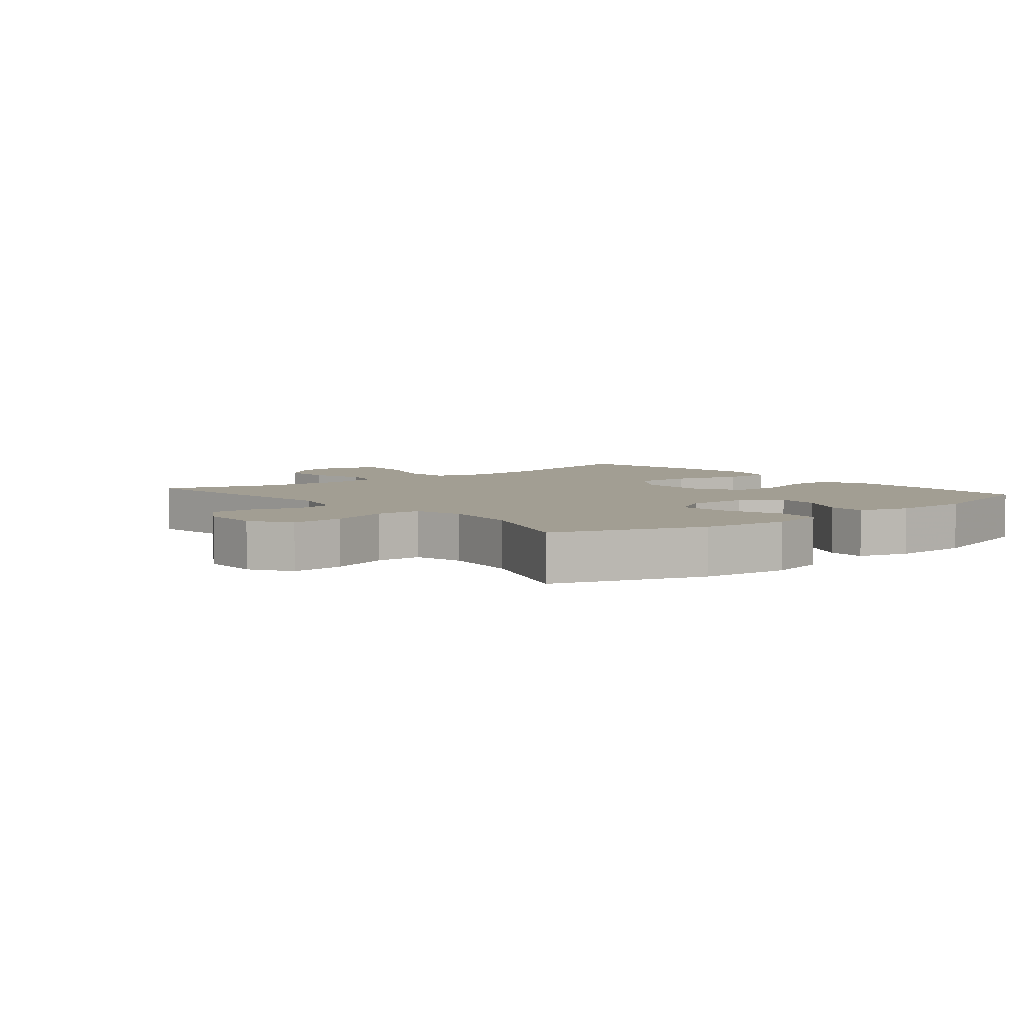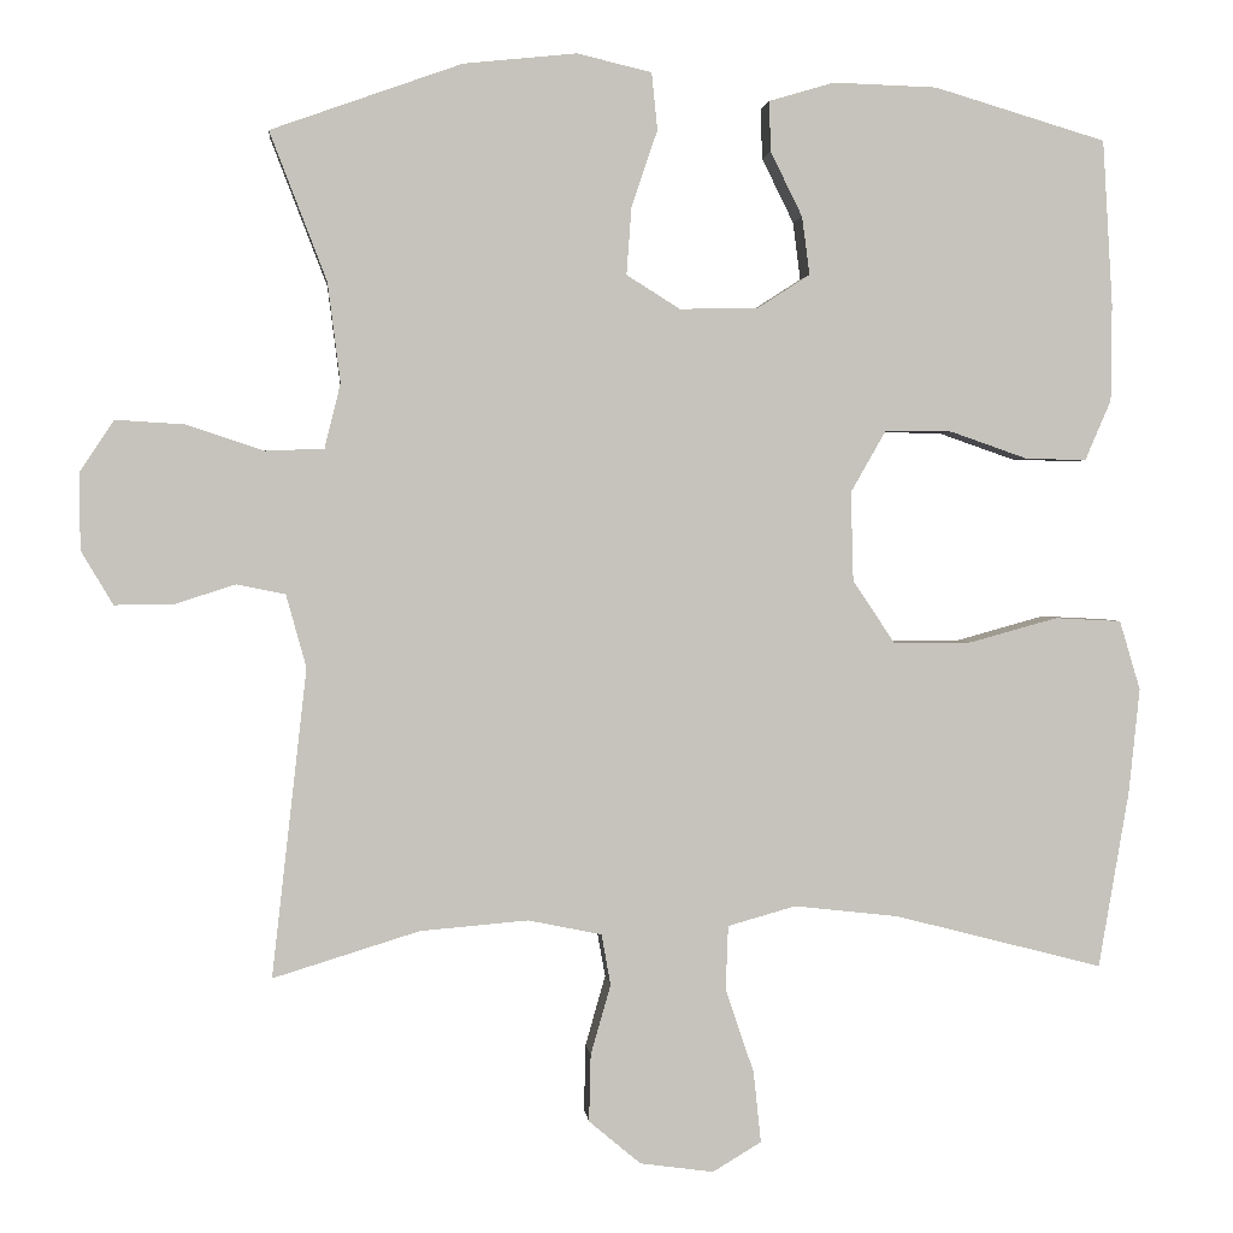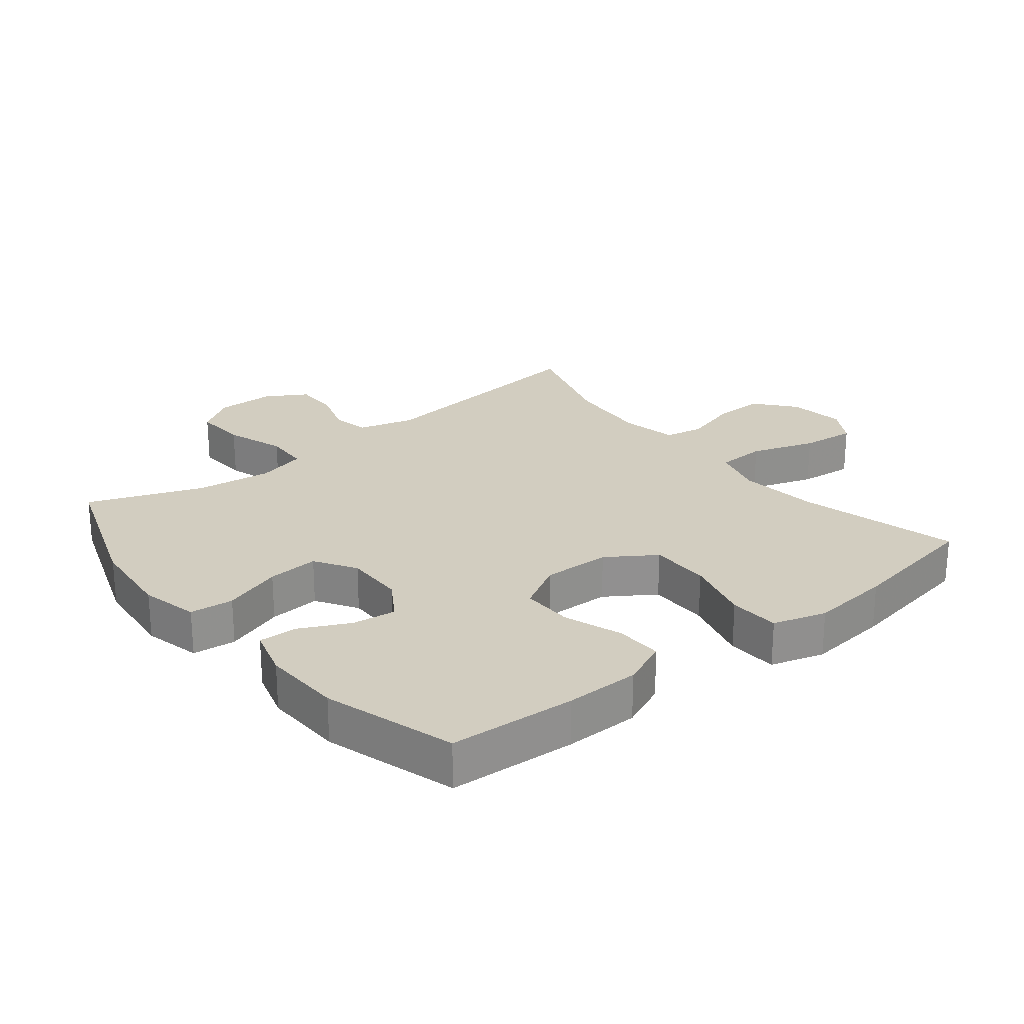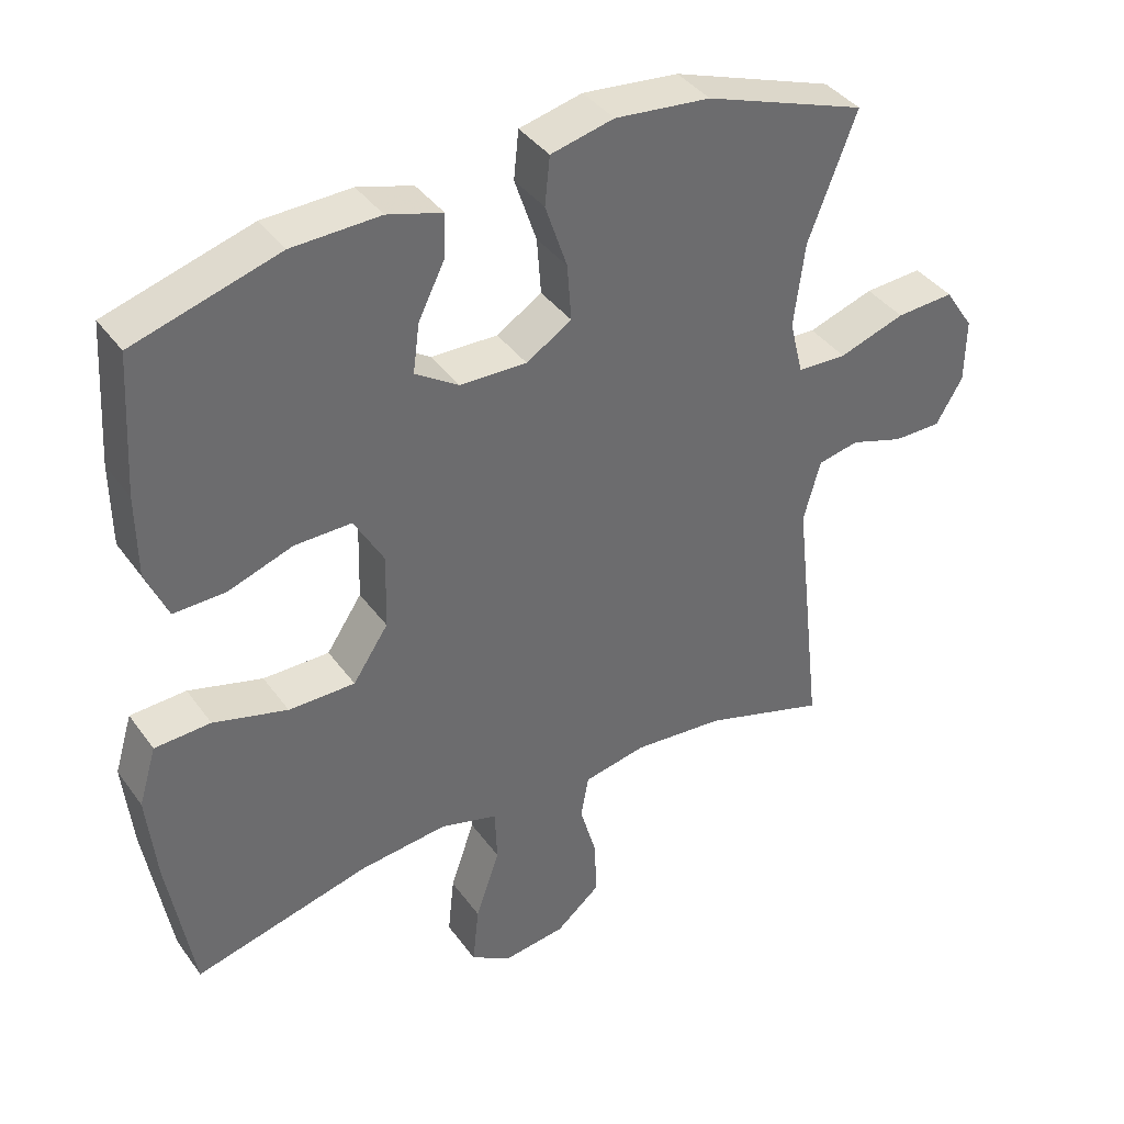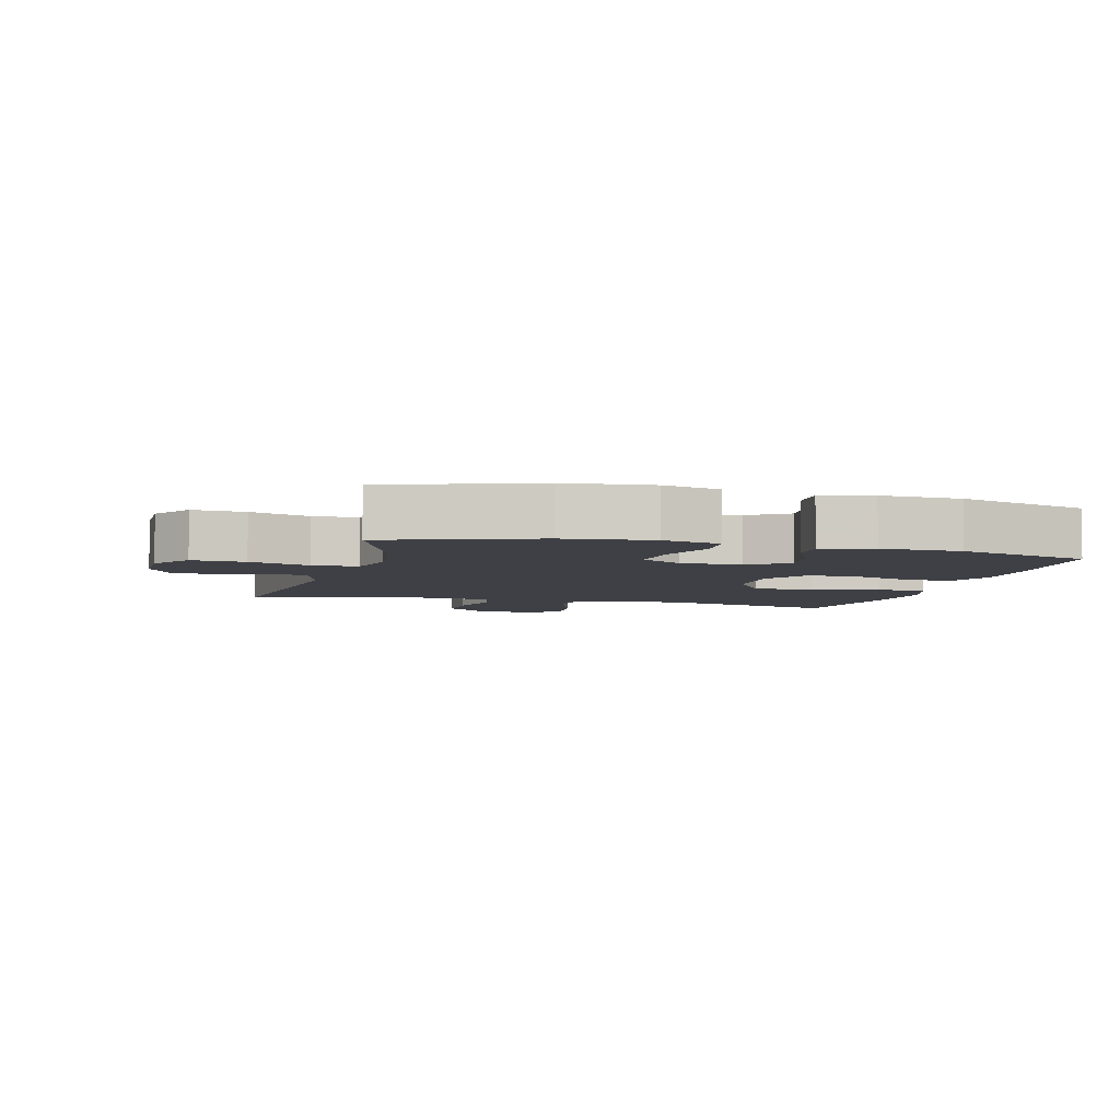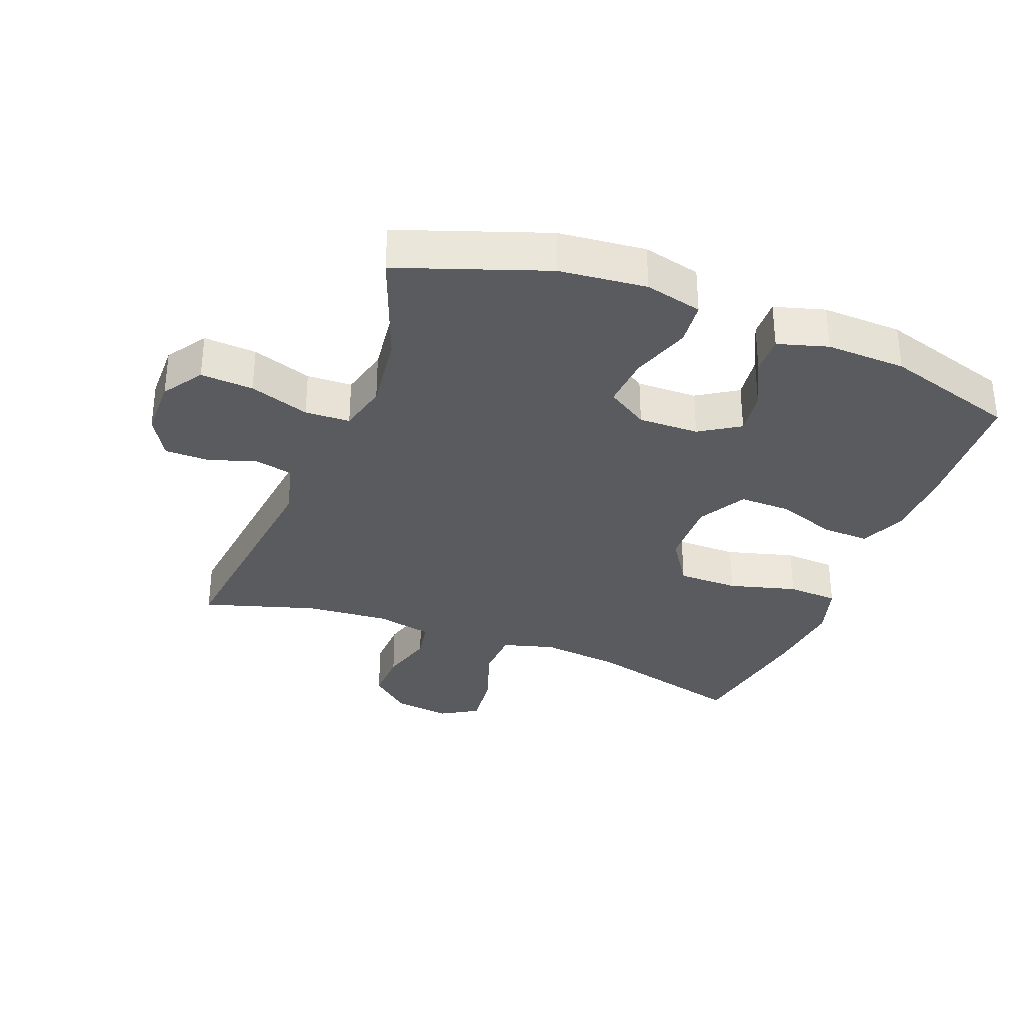
<metadata>
{"format":"obj","ext":"obj","renderer":"f3d","projection":"perspective","resolution":1024,"background":"white","views":[{"elev":5.1,"azim":-39.5,"up":"+Y"},{"elev":1.9,"azim":-5.6,"up":"+Z"},{"elev":24.6,"azim":51.2,"up":"+Y"},{"elev":39.1,"azim":148.0,"up":"+Z"},{"elev":-5.2,"azim":-15.2,"up":"+Y"},{"elev":-33.1,"azim":-21.2,"up":"+Y"}]}
</metadata>
<code>
v 0.5 0.07 0.5
v 0.512 0.07 0.303
v 0.511 0.07 0.187
v 0.48 0.07 0.115
v 0.407 0.07 0.117
v 0.315 0.07 0.149
v 0.235 0.07 0.15
v 0.193 0.07 0.076
v 0.196 0.07 -0.03
v 0.246 0.07 -0.105
v 0.34 0.07 -0.105
v 0.445 0.07 -0.076
v 0.524 0.07 -0.08
v 0.549 0.07 -0.163
v 0.536 0.07 -0.289
v 0.5 0.07 -0.5
v 0.251 0.07 -0.436
v 0.126 0.07 -0.422
v 0.045 0.07 -0.445
v 0.042 0.07 -0.522
v 0.076 0.07 -0.622
v 0.085 0.07 -0.707
v 0.027 0.07 -0.742
v -0.061 0.07 -0.73
v -0.123 0.07 -0.678
v -0.121 0.07 -0.598
v -0.097 0.07 -0.514
v -0.108 0.07 -0.453
v -0.196 0.07 -0.435
v -0.325 0.07 -0.446
v -0.5 0.07 -0.5
v -0.458 0.07 -0.132
v -0.482 0.07 -0.045
v -0.54 0.07 -0.033
v -0.615 0.07 -0.057
v -0.683 0.07 -0.057
v -0.721 0.07 0.007
v -0.722 0.07 0.098
v -0.681 0.07 0.16
v -0.599 0.07 0.155
v -0.506 0.07 0.124
v -0.436 0.07 0.127
v -0.417 0.07 0.204
v -0.432 0.07 0.323
v -0.5 0.07 0.5
v -0.272 0.07 0.581
v -0.137 0.07 0.595
v -0.048 0.07 0.574
v -0.041 0.07 0.506
v -0.072 0.07 0.414
v -0.078 0.07 0.334
v -0.014 0.07 0.294
v 0.08 0.07 0.296
v 0.142 0.07 0.336
v 0.133 0.07 0.405
v 0.095 0.07 0.482
v 0.093 0.07 0.542
v 0.171 0.07 0.565
v 0.295 0.07 0.561
v 0.5 0 0.5
v 0.512 0 0.303
v 0.511 0 0.187
v 0.48 0 0.115
v 0.407 0 0.117
v 0.315 0 0.149
v 0.235 0 0.15
v 0.193 0 0.076
v 0.196 0 -0.03
v 0.246 0 -0.105
v 0.34 0 -0.105
v 0.445 0 -0.076
v 0.524 0 -0.08
v 0.549 0 -0.163
v 0.536 0 -0.289
v 0.5 0 -0.5
v 0.251 0 -0.436
v 0.126 0 -0.422
v 0.045 0 -0.445
v 0.042 0 -0.522
v 0.076 0 -0.622
v 0.085 0 -0.707
v 0.027 0 -0.742
v -0.061 0 -0.73
v -0.123 0 -0.678
v -0.121 0 -0.598
v -0.097 0 -0.514
v -0.108 0 -0.453
v -0.196 0 -0.435
v -0.325 0 -0.446
v -0.5 0 -0.5
v -0.458 0 -0.132
v -0.482 0 -0.045
v -0.54 0 -0.033
v -0.615 0 -0.057
v -0.683 0 -0.057
v -0.721 0 0.007
v -0.722 0 0.098
v -0.681 0 0.16
v -0.599 0 0.155
v -0.506 0 0.124
v -0.436 0 0.127
v -0.417 0 0.204
v -0.432 0 0.323
v -0.5 0 0.5
v -0.272 0 0.581
v -0.137 0 0.595
v -0.048 0 0.574
v -0.041 0 0.506
v -0.072 0 0.414
v -0.078 0 0.334
v -0.014 0 0.294
v 0.08 0 0.296
v 0.142 0 0.336
v 0.133 0 0.405
v 0.095 0 0.482
v 0.093 0 0.542
v 0.171 0 0.565
v 0.295 0 0.561
f 4 5 6
f 3 4 6
f 2 3 6
f 1 2 6
f 59 1 6
f 58 59 6
f 57 58 6
f 56 57 6
f 55 56 6
f 54 55 6 7
f 53 54 7 8
f 52 53 8 9
f 51 52 9
f 48 49 50
f 47 48 50
f 46 47 50
f 45 46 50
f 44 45 50
f 43 44 50 51
f 51 9 10
f 43 51 10
f 42 43 10
f 39 40 41
f 38 39 41
f 37 38 41
f 36 37 41
f 35 36 41
f 34 35 41
f 41 42 10
f 34 41 10
f 33 34 10
f 30 31 32
f 32 33 10
f 30 32 10
f 29 30 10
f 25 26 27
f 24 25 27
f 23 24 27
f 22 23 27
f 21 22 27
f 20 21 27
f 19 20 27 28
f 29 10 11
f 28 29 11
f 19 28 11
f 18 19 11
f 15 16 17
f 15 17 18
f 14 15 18
f 13 14 18
f 12 13 18
f 11 12 18
f 65 64 63
f 65 63 62
f 65 62 61
f 65 61 60
f 65 60 118
f 65 118 117
f 65 117 116
f 65 116 115
f 65 115 114
f 66 65 114 113
f 67 66 113 112
f 68 67 112 111
f 68 111 110
f 109 108 107
f 109 107 106
f 109 106 105
f 109 105 104
f 109 104 103
f 110 109 103 102
f 69 68 110
f 69 110 102
f 69 102 101
f 100 99 98
f 100 98 97
f 100 97 96
f 100 96 95
f 100 95 94
f 100 94 93
f 69 101 100
f 69 100 93
f 69 93 92
f 91 90 89
f 69 92 91
f 69 91 89
f 69 89 88
f 86 85 84
f 86 84 83
f 86 83 82
f 86 82 81
f 86 81 80
f 86 80 79
f 87 86 79 78
f 70 69 88
f 70 88 87
f 70 87 78
f 70 78 77
f 76 75 74
f 77 76 74
f 77 74 73
f 77 73 72
f 77 72 71
f 77 71 70
f 1 60 61 2
f 2 61 62 3
f 3 62 63 4
f 4 63 64 5
f 5 64 65 6
f 6 65 66 7
f 7 66 67 8
f 8 67 68 9
f 9 68 69 10
f 10 69 70 11
f 11 70 71 12
f 12 71 72 13
f 13 72 73 14
f 14 73 74 15
f 15 74 75 16
f 16 75 76 17
f 17 76 77 18
f 18 77 78 19
f 19 78 79 20
f 20 79 80 21
f 21 80 81 22
f 22 81 82 23
f 23 82 83 24
f 24 83 84 25
f 25 84 85 26
f 26 85 86 27
f 27 86 87 28
f 28 87 88 29
f 29 88 89 30
f 30 89 90 31
f 31 90 91 32
f 32 91 92 33
f 33 92 93 34
f 34 93 94 35
f 35 94 95 36
f 36 95 96 37
f 37 96 97 38
f 38 97 98 39
f 39 98 99 40
f 40 99 100 41
f 41 100 101 42
f 42 101 102 43
f 43 102 103 44
f 44 103 104 45
f 45 104 105 46
f 46 105 106 47
f 47 106 107 48
f 48 107 108 49
f 49 108 109 50
f 50 109 110 51
f 51 110 111 52
f 52 111 112 53
f 53 112 113 54
f 54 113 114 55
f 55 114 115 56
f 56 115 116 57
f 57 116 117 58
f 58 117 118 59
f 59 118 60 1

</code>
